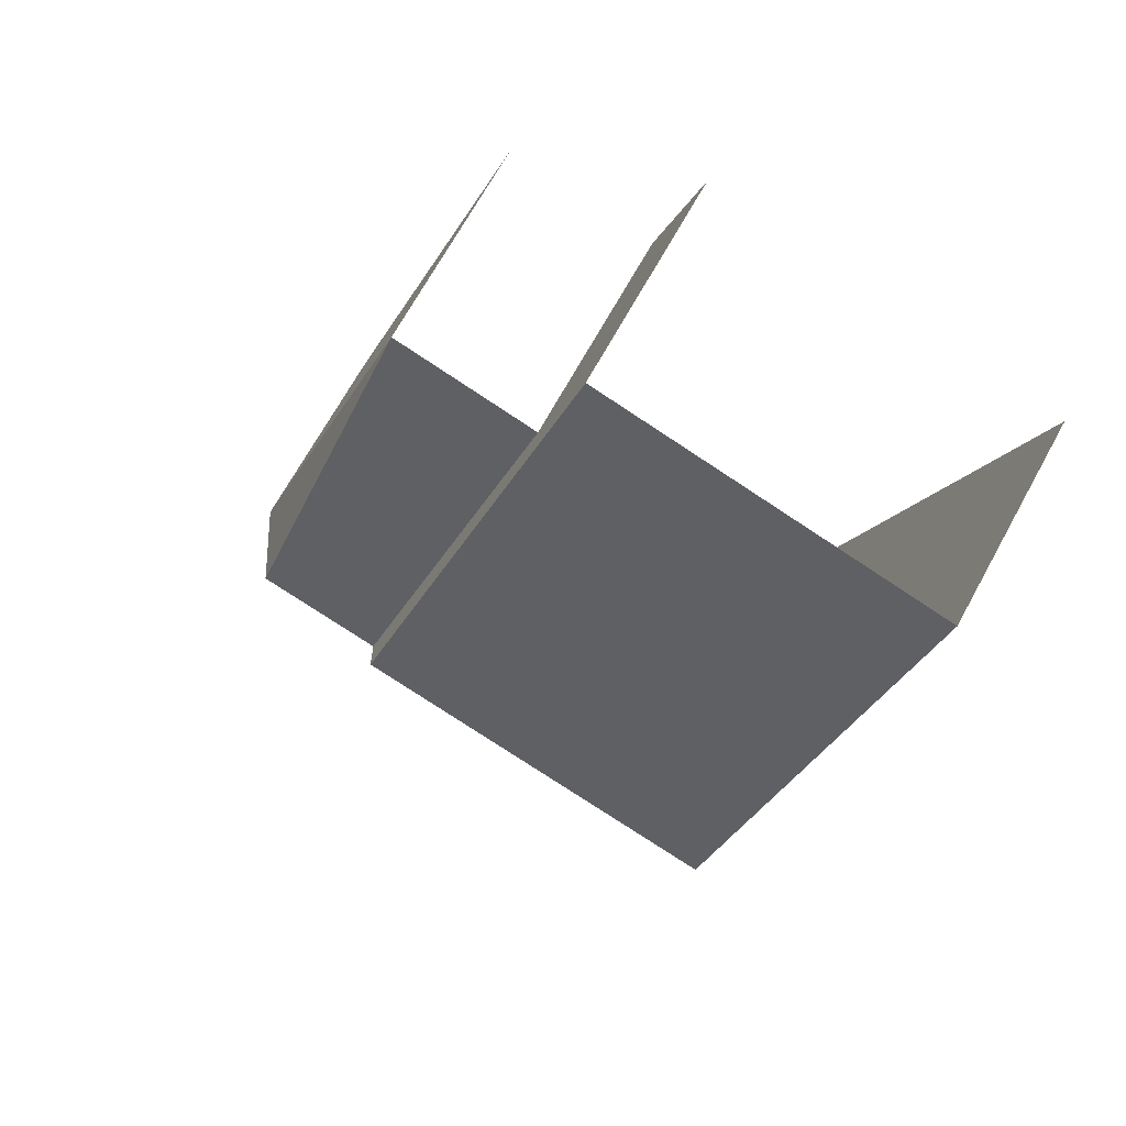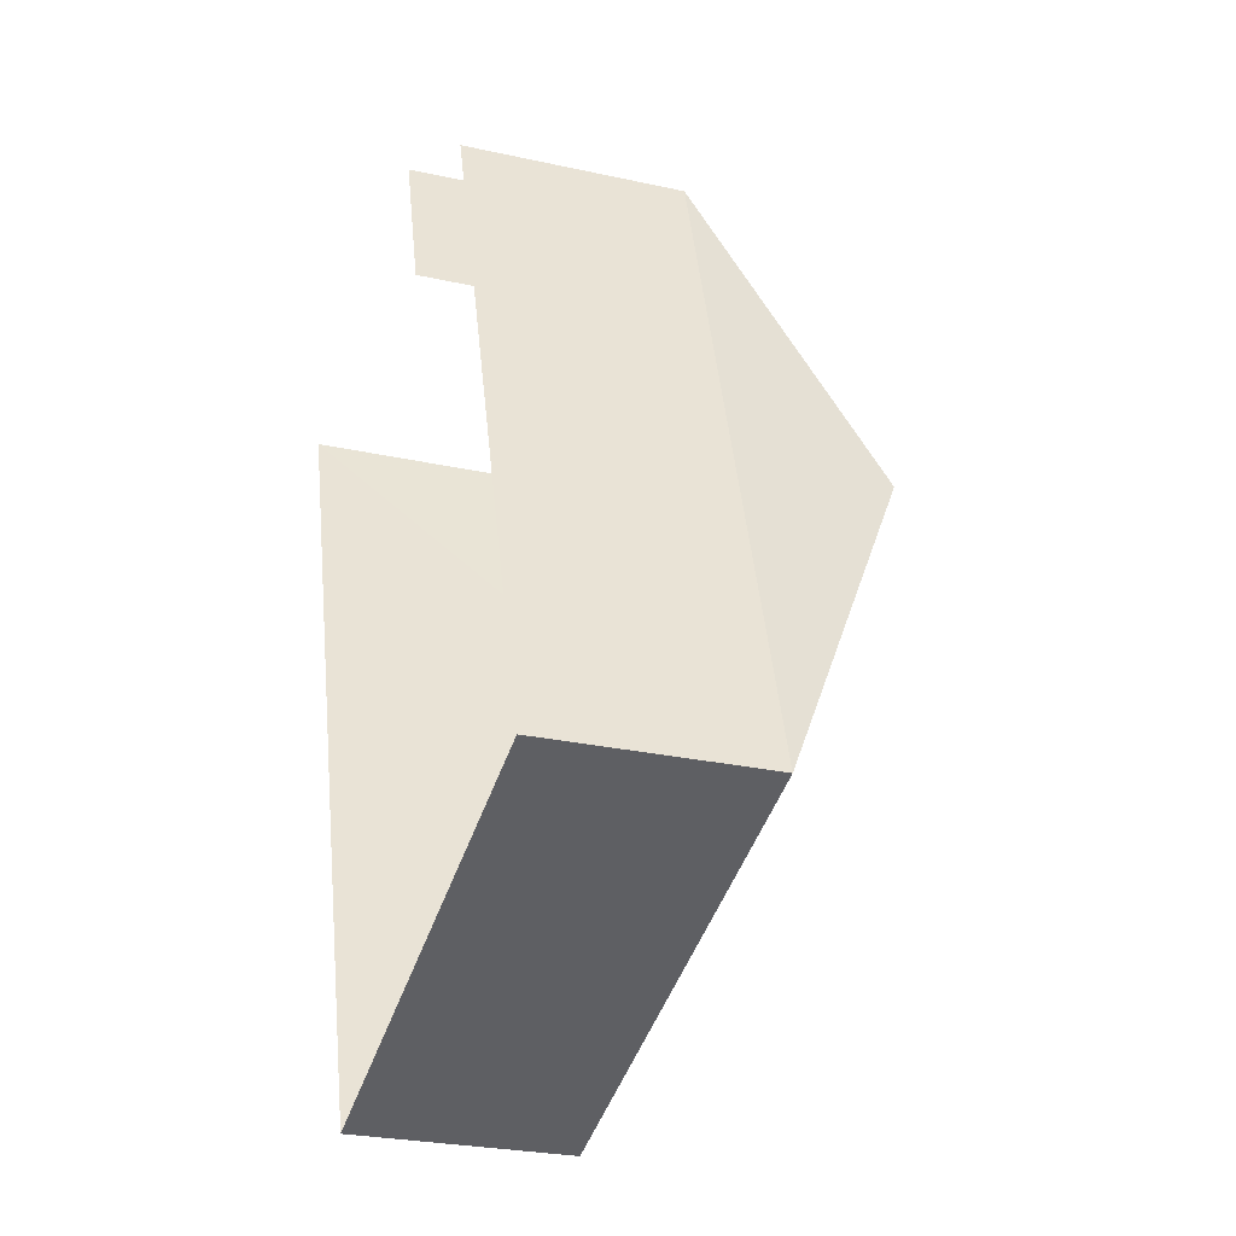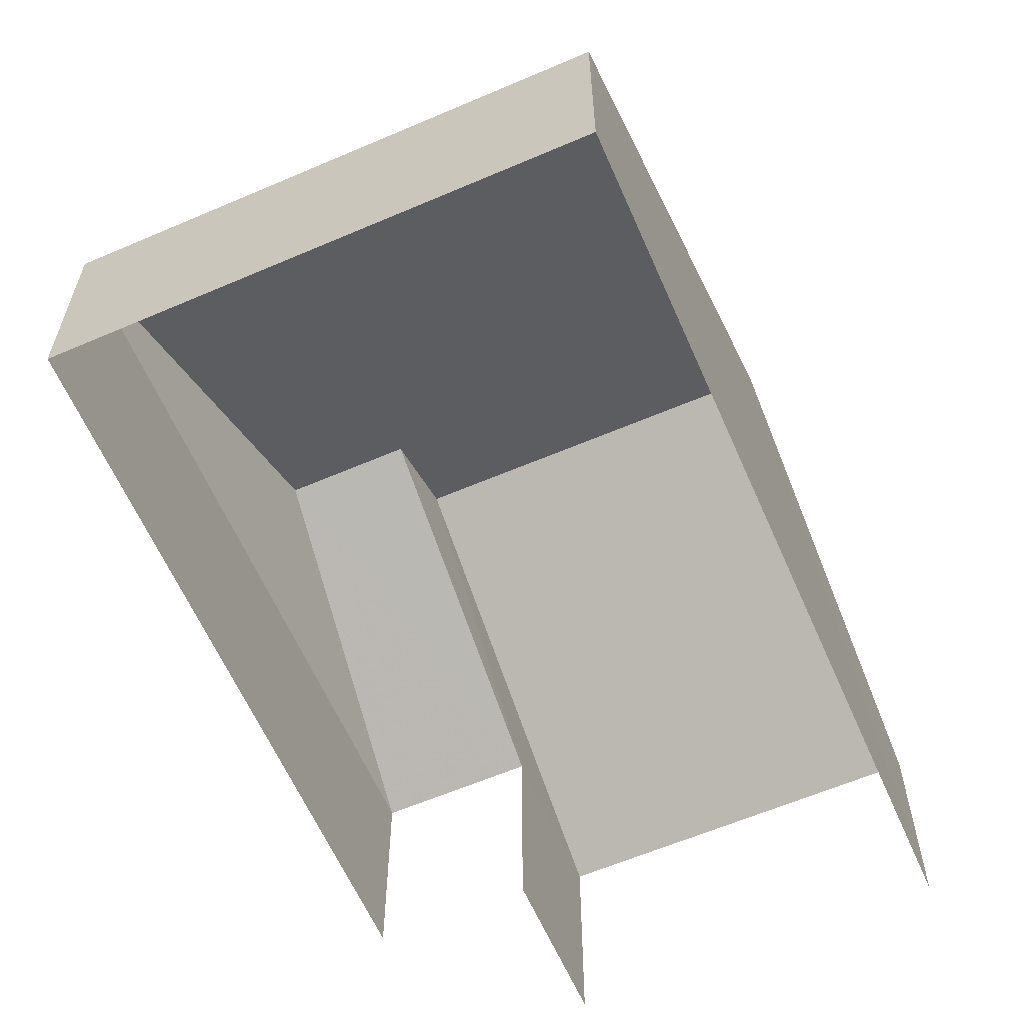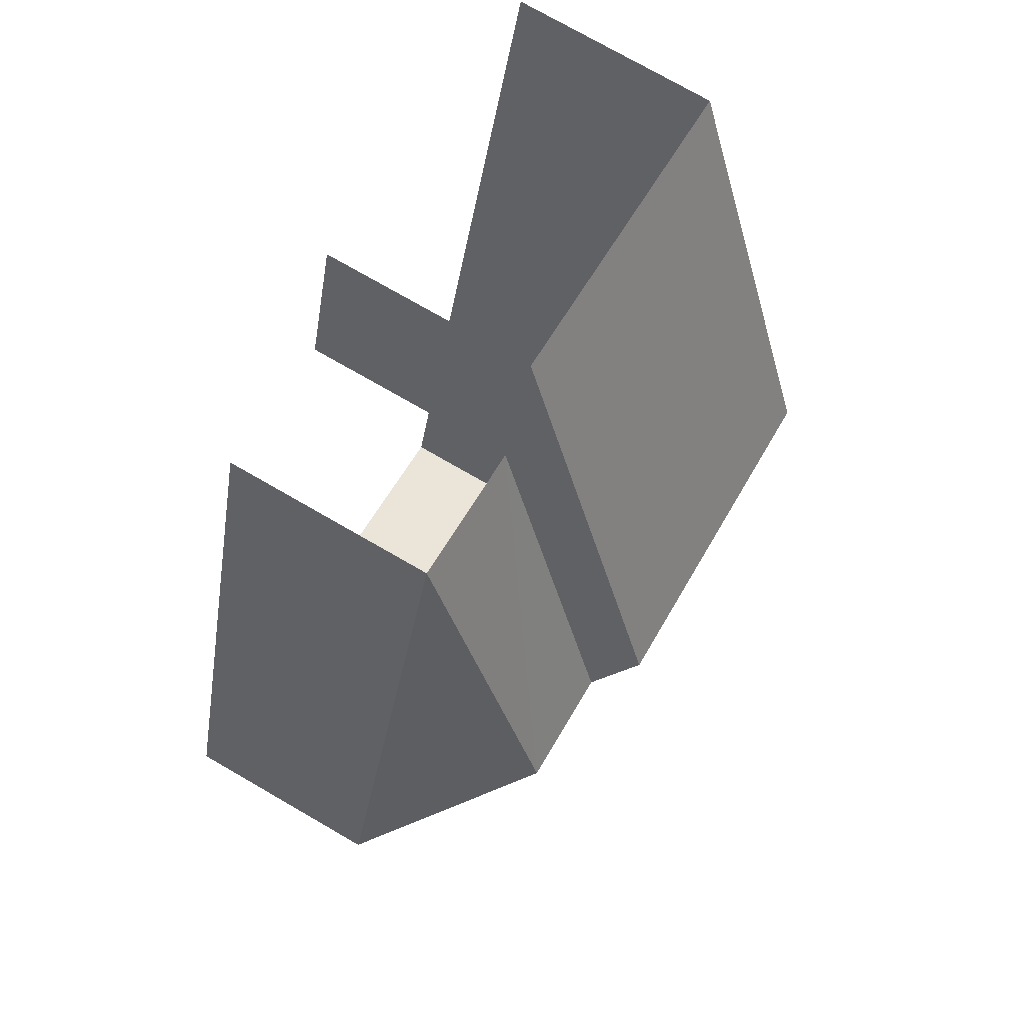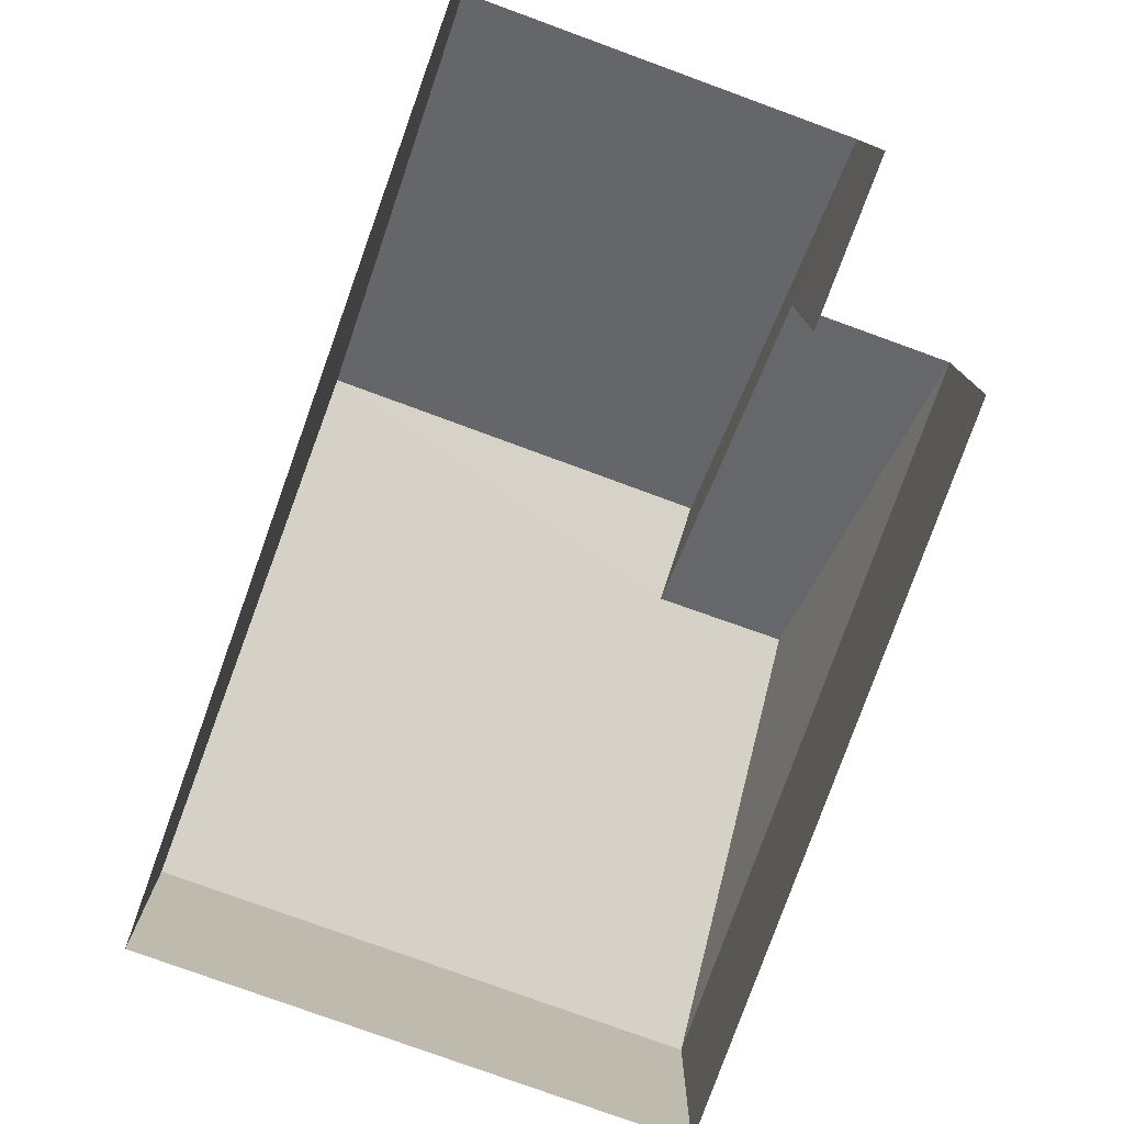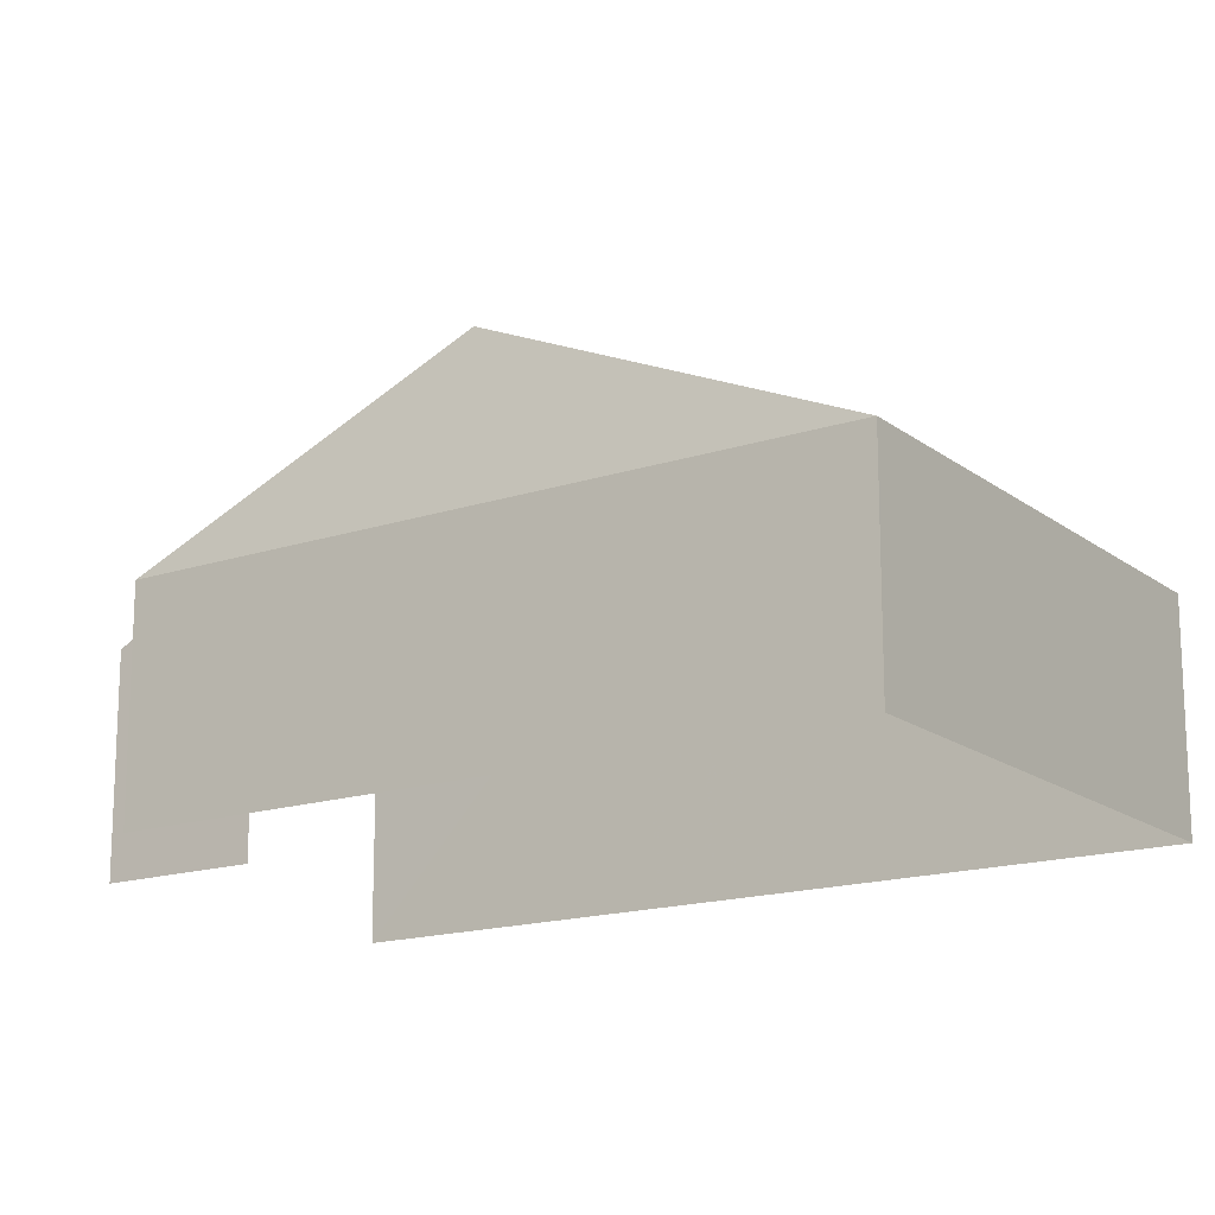
<metadata>
{"format":"obj","ext":"obj","renderer":"f3d","projection":"perspective","resolution":1024,"background":"white","views":[{"elev":69.5,"azim":29.0,"up":"+Y"},{"elev":-26.9,"azim":-109.0,"up":"+Y"},{"elev":-61.3,"azim":6.1,"up":"+Z"},{"elev":75.8,"azim":-60.1,"up":"+Y"},{"elev":-78.5,"azim":142.8,"up":"+Z"},{"elev":-16.4,"azim":-73.3,"up":"+Z"}]}
</metadata>
<code>
v -2.257e+05 -1.278e+05 12.44
v -2.257e+05 -1.278e+05 12.44
v -2.257e+05 -1.278e+05 12.44
v -2.257e+05 -1.278e+05 12.44
v -2.257e+05 -1.278e+05 12.44
v -2.257e+05 -1.278e+05 12.44
v -2.257e+05 -1.278e+05 17.55
v -2.257e+05 -1.278e+05 17.07
v -2.257e+05 -1.278e+05 15.08
v -2.257e+05 -1.278e+05 15.08
v -2.257e+05 -1.278e+05 17.55
v -2.257e+05 -1.278e+05 17.07
v -2.257e+05 -1.278e+05 15.08
v -2.257e+05 -1.278e+05 15.08
v -2.257e+05 -1.278e+05 15.08
v -2.257e+05 -1.278e+05 15.08
f 1 2 3
f 3 4 1
f 5 2 1
f 6 5 1
f 15 4 16
f 15 1 4
f 13 5 6
f 14 13 6
f 7 8 9
f 9 8 10
f 7 11 8
f 10 8 12
f 7 13 14
f 11 7 14
f 15 16 12
f 8 15 12
f 12 16 10
f 6 1 14
f 14 15 11
f 11 15 8
f 1 15 14
f 9 3 2
f 9 10 3
f 9 2 7
f 2 5 7
f 5 13 7
f 16 4 3
f 10 16 3

</code>
